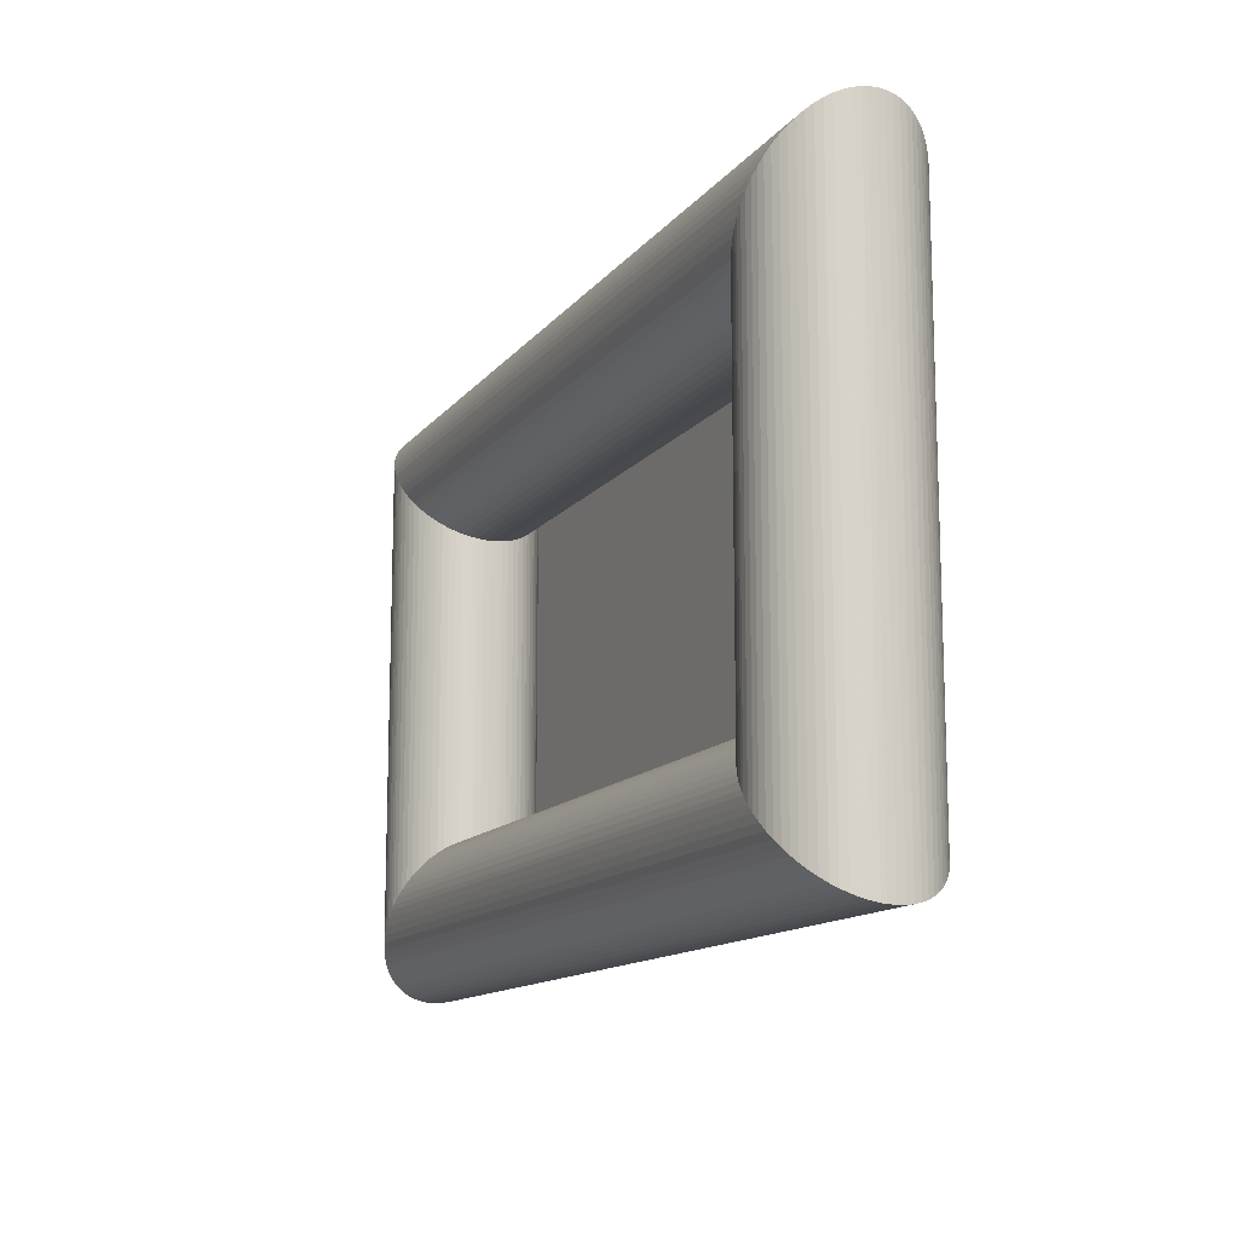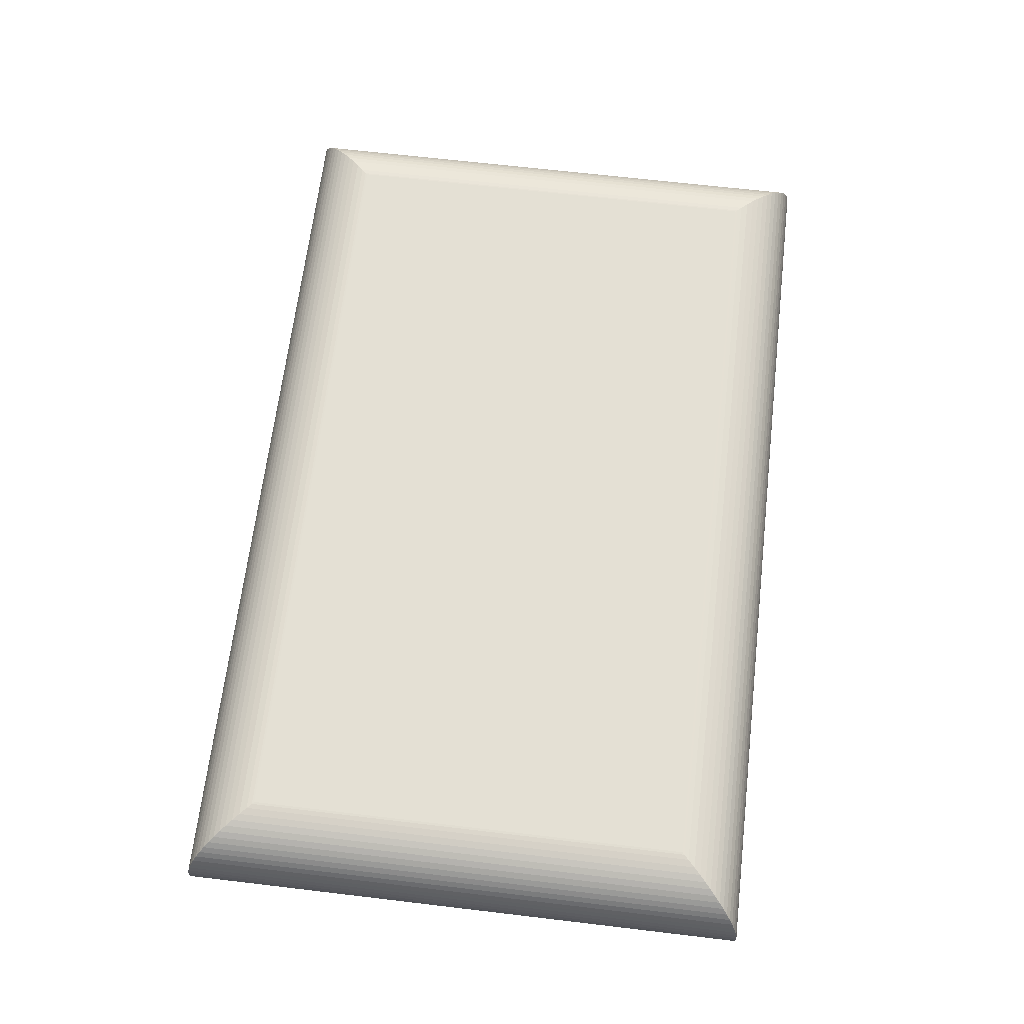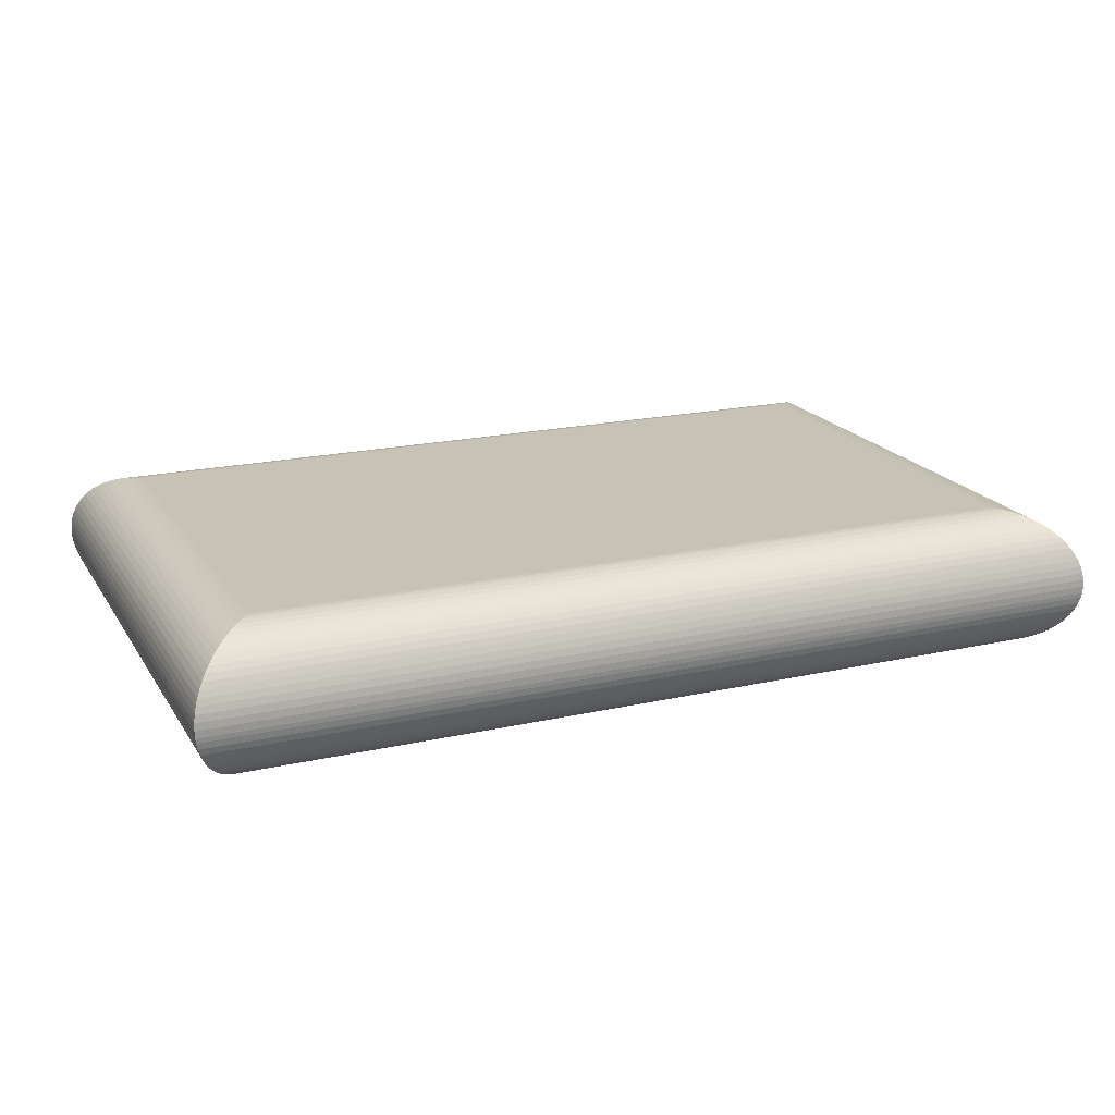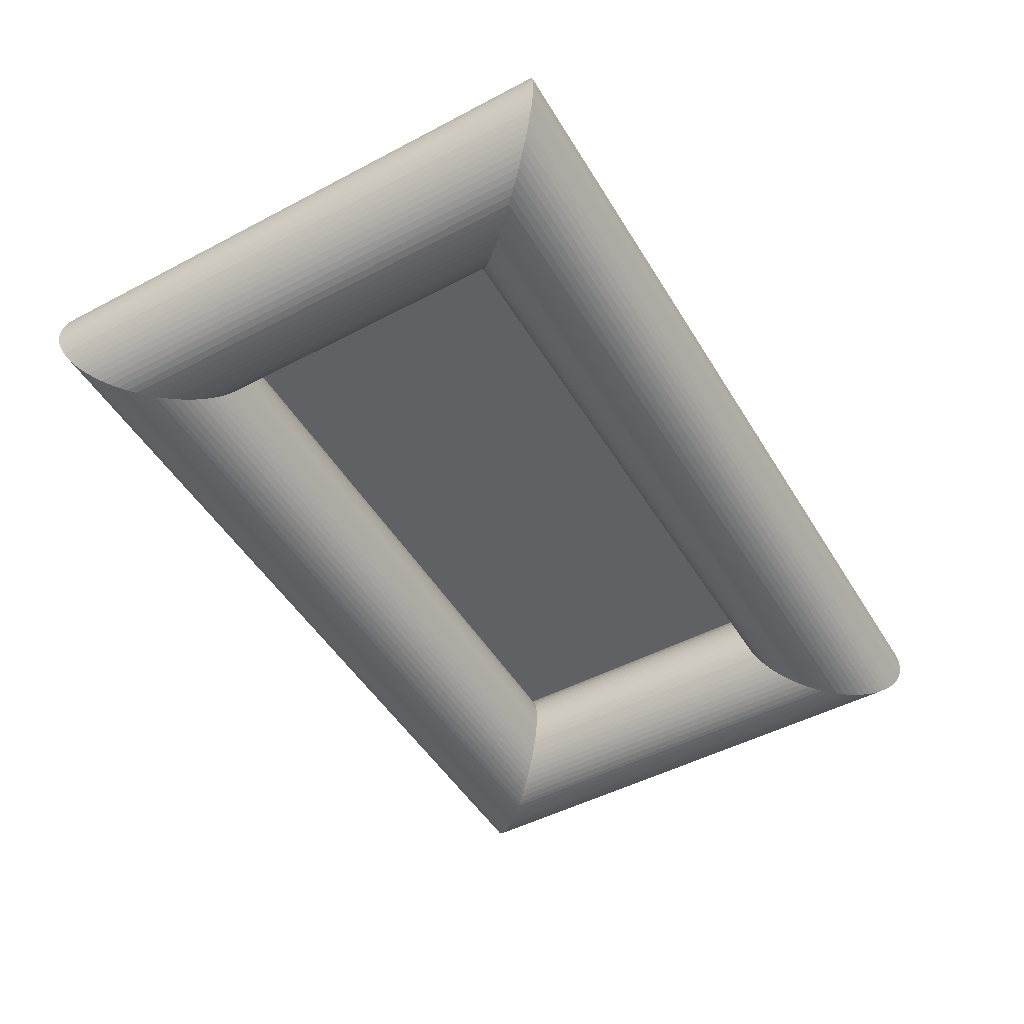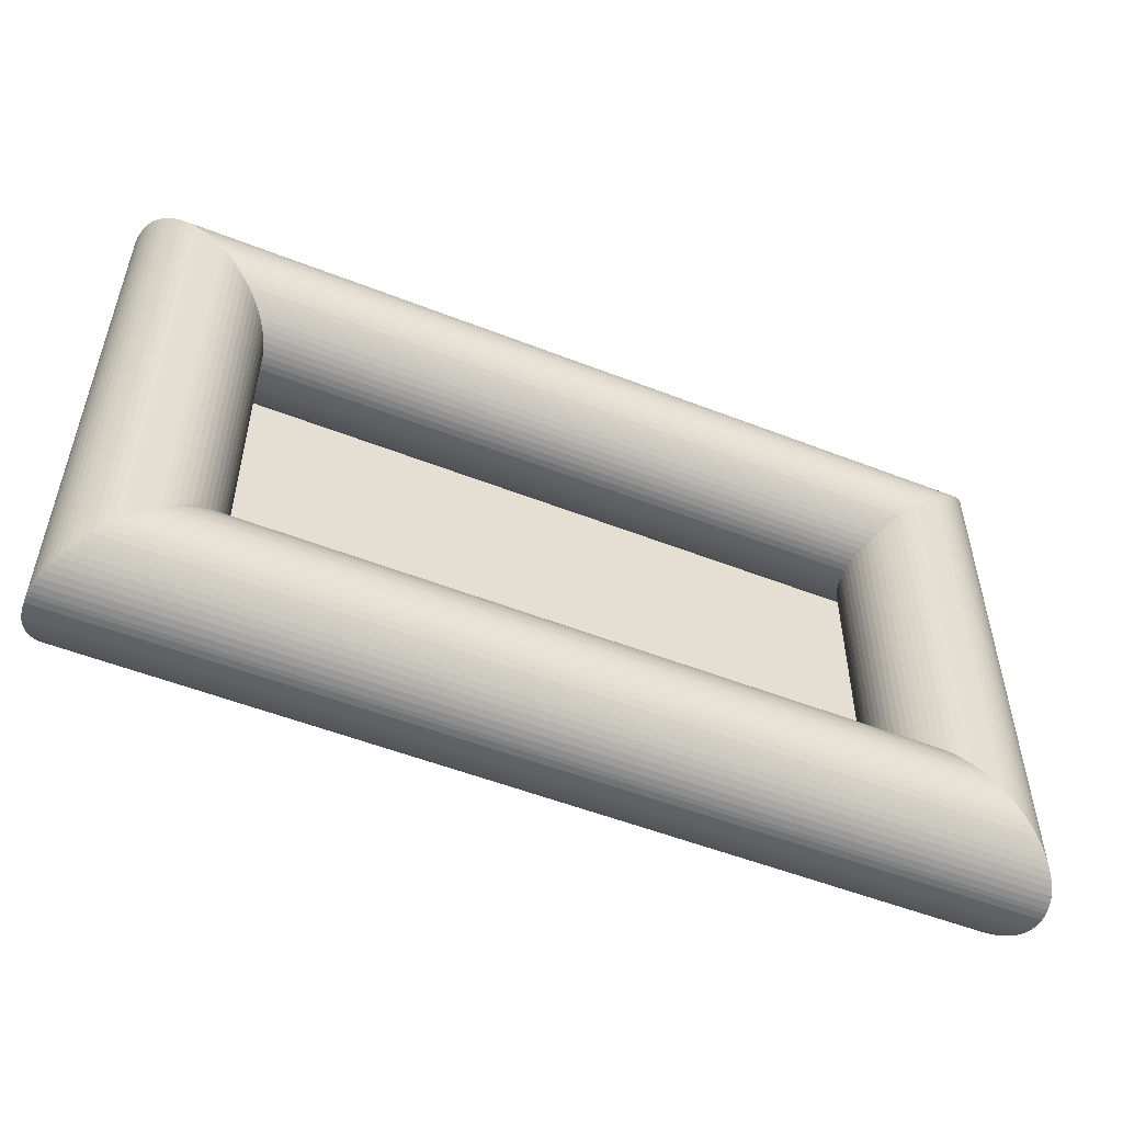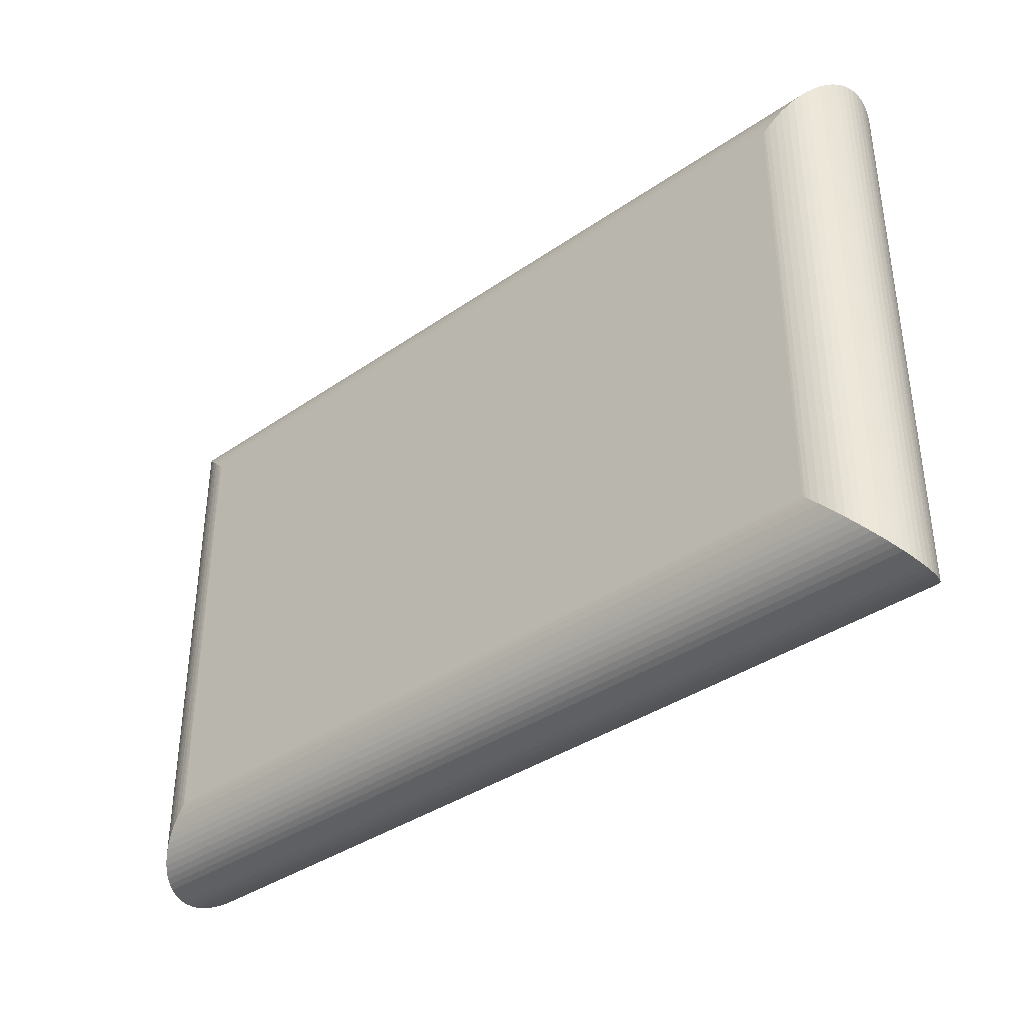
<metadata>
{"format":"obj","ext":"obj","renderer":"f3d","projection":"perspective","resolution":1024,"background":"white","views":[{"elev":-13.1,"azim":-113.5,"up":"+Y"},{"elev":66.1,"azim":-83.2,"up":"+Z"},{"elev":19.3,"azim":-23.0,"up":"+Z"},{"elev":-49.3,"azim":120.2,"up":"+Z"},{"elev":-53.2,"azim":157.3,"up":"+Y"},{"elev":-37.4,"azim":41.6,"up":"+Y"}]}
</metadata>
<code>
g baner_1
v -306.6 199.6 65.36
v 392.9 199.6 65.36
v 392.9 -199.6 65.36
v -306.6 -199.6 65.36
f 4 3 2 1
g rama_1
v -367.1 -260.1 0
v -366.8 -259.8 6.394
v -365.9 -258.9 12.61
v -364.5 -257.4 18.62
v -362.4 -255.4 24.39
v -359.9 -252.9 29.9
v -356.9 -249.9 35.12
v -353.4 -246.4 40.01
v -349.5 -242.5 44.56
v -345.2 -238.2 48.72
v -340.6 -233.5 52.48
v -335.6 -228.5 55.8
v -330.2 -223.2 58.66
v -324.6 -217.6 61.02
v -318.8 -211.8 62.86
v -312.7 -205.7 64.15
v -308.5 -201.5 64.69
v -302.1 -195.1 65
v -295.7 -188.7 64.69
v -289.5 -182.5 63.78
v -283.5 -176.5 62.31
v -277.8 -170.7 60.29
v -272.2 -165.2 57.76
v -267 -160 54.74
v -262.1 -155.1 51.27
v -257.6 -150.6 47.38
v -253.4 -146.4 43.08
v -249.7 -142.6 38.42
v -246.3 -139.3 33.41
v -243.5 -136.5 28.1
v -241.1 -134.1 22.5
v -239.3 -132.3 16.64
v -238 -131 10.56
v -237.5 -130.4 6.394
v -237.1 -130.1 0
v -237.5 -130.4 -6.394
v -238.4 -131.3 -12.61
v -239.8 -132.8 -18.62
v -241.9 -134.8 -24.39
v -244.4 -137.4 -29.9
v -247.4 -140.4 -35.12
v -250.9 -143.9 -40.01
v -254.8 -147.7 -44.56
v -259.1 -152 -48.72
v -263.7 -156.7 -52.48
v -268.7 -161.7 -55.8
v -274 -167 -58.66
v -279.6 -172.6 -61.02
v -285.5 -178.5 -62.86
v -291.6 -184.6 -64.15
v -295.7 -188.7 -64.69
v -302.1 -195.1 -65
v -308.5 -201.5 -64.69
v -314.8 -207.7 -63.78
v -320.8 -213.7 -62.31
v -326.5 -219.5 -60.29
v -332 -225 -57.76
v -337.3 -230.2 -54.74
v -342.2 -235.1 -51.27
v -346.7 -239.7 -47.38
v -350.9 -243.8 -43.08
v -354.6 -247.6 -38.42
v -357.9 -250.9 -33.41
v -360.8 -253.8 -28.1
v -363.2 -256.1 -22.5
v -365 -258 -16.64
v -366.3 -259.3 -10.56
v -366.8 -259.8 -6.394
v 453.3 -260.1 0
v 453 -259.8 6.394
v 452.1 -258.9 12.61
v 450.6 -257.4 18.62
v 448.6 -255.4 24.39
v 446 -252.9 29.9
v 443 -249.9 35.12
v 439.6 -246.4 40.01
v 435.7 -242.5 44.56
v 431.4 -238.2 48.72
v 426.7 -233.5 52.48
v 421.7 -228.5 55.8
v 416.4 -223.2 58.66
v 410.8 -217.6 61.02
v 404.9 -211.8 62.86
v 398.9 -205.7 64.15
v 394.7 -201.5 64.69
v 388.3 -195.1 65
v 381.9 -188.7 64.69
v 375.7 -182.5 63.78
v 369.7 -176.5 62.31
v 363.9 -170.7 60.29
v 358.4 -165.2 57.76
v 353.2 -160 54.74
v 348.3 -155.1 51.27
v 343.7 -150.6 47.38
v 339.6 -146.4 43.08
v 335.8 -142.6 38.42
v 332.5 -139.3 33.41
v 329.6 -136.5 28.1
v 327.3 -134.1 22.5
v 325.4 -132.3 16.64
v 324.1 -131 10.56
v 323.6 -130.4 6.394
v 323.3 -130.1 0
v 323.6 -130.4 -6.394
v 324.5 -131.3 -12.61
v 326 -132.8 -18.62
v 328 -134.8 -24.39
v 330.5 -137.4 -29.9
v 333.5 -140.4 -35.12
v 337 -143.9 -40.01
v 340.9 -147.7 -44.56
v 345.2 -152 -48.72
v 349.9 -156.7 -52.48
v 354.9 -161.7 -55.8
v 360.2 -167 -58.66
v 365.8 -172.6 -61.02
v 371.7 -178.5 -62.86
v 377.7 -184.6 -64.15
v 381.9 -188.7 -64.69
v 388.3 -195.1 -65
v 394.7 -201.5 -64.69
v 400.9 -207.7 -63.78
v 406.9 -213.7 -62.31
v 412.7 -219.5 -60.29
v 418.2 -225 -57.76
v 423.4 -230.2 -54.74
v 428.3 -235.1 -51.27
v 432.8 -239.7 -47.38
v 437 -243.8 -43.08
v 440.8 -247.6 -38.42
v 444.1 -250.9 -33.41
v 446.9 -253.8 -28.1
v 449.3 -256.1 -22.5
v 451.2 -258 -16.64
v 452.4 -259.3 -10.56
v 453 -259.8 -6.394
v 453.3 260.1 0
v 453 259.8 6.394
v 452.1 258.9 12.61
v 450.6 257.4 18.62
v 448.6 255.4 24.39
v 446 252.9 29.9
v 443 249.9 35.12
v 439.6 246.4 40.01
v 435.7 242.5 44.56
v 431.4 238.2 48.72
v 426.7 233.5 52.48
v 421.7 228.5 55.8
v 416.4 223.2 58.66
v 410.8 217.6 61.02
v 404.9 211.8 62.86
v 398.9 205.7 64.15
v 394.7 201.5 64.69
v 388.3 195.1 65
v 381.9 188.7 64.69
v 375.7 182.5 63.78
v 369.7 176.5 62.31
v 363.9 170.7 60.29
v 358.4 165.2 57.76
v 353.2 160 54.74
v 348.3 155.1 51.27
v 343.7 150.6 47.38
v 339.6 146.4 43.08
v 335.8 142.6 38.42
v 332.5 139.3 33.41
v 329.6 136.5 28.1
v 327.3 134.1 22.5
v 325.4 132.3 16.64
v 324.1 131 10.56
v 323.6 130.4 6.394
v 323.3 130.1 0
v 323.6 130.4 -6.394
v 324.5 131.3 -12.61
v 326 132.8 -18.62
v 328 134.8 -24.39
v 330.5 137.4 -29.9
v 333.5 140.4 -35.12
v 337 143.8 -40.01
v 340.9 147.7 -44.56
v 345.2 152 -48.72
v 349.9 156.7 -52.48
v 354.9 161.7 -55.8
v 360.2 167 -58.66
v 365.8 172.6 -61.02
v 371.7 178.5 -62.86
v 377.7 184.6 -64.15
v 381.9 188.7 -64.69
v 388.3 195.1 -65
v 394.7 201.5 -64.69
v 400.9 207.7 -63.78
v 406.9 213.7 -62.31
v 412.7 219.5 -60.29
v 418.2 225 -57.76
v 423.4 230.2 -54.74
v 428.3 235.1 -51.27
v 432.8 239.7 -47.38
v 437 243.8 -43.08
v 440.8 247.6 -38.42
v 444.1 250.9 -33.41
v 446.9 253.8 -28.1
v 449.3 256.1 -22.5
v 451.2 258 -16.64
v 452.4 259.3 -10.56
v 453 259.8 -6.394
v -367.1 260.1 0
v -366.8 259.8 6.394
v -365.9 258.9 12.61
v -364.5 257.4 18.62
v -362.4 255.4 24.39
v -359.9 252.9 29.9
v -356.9 249.9 35.12
v -353.4 246.4 40.01
v -349.5 242.5 44.56
v -345.2 238.2 48.72
v -340.6 233.5 52.48
v -335.6 228.5 55.8
v -330.2 223.2 58.66
v -324.6 217.6 61.02
v -318.8 211.8 62.86
v -312.7 205.7 64.15
v -308.5 201.5 64.69
v -302.1 195.1 65
v -295.7 188.7 64.69
v -289.5 182.5 63.78
v -283.5 176.5 62.31
v -277.8 170.7 60.29
v -272.2 165.2 57.76
v -267 160 54.74
v -262.1 155.1 51.27
v -257.6 150.6 47.38
v -253.4 146.4 43.08
v -249.7 142.6 38.42
v -246.3 139.3 33.41
v -243.5 136.5 28.1
v -241.1 134.1 22.5
v -239.3 132.3 16.64
v -238 131 10.56
v -237.5 130.4 6.394
v -237.1 130.1 0
v -237.5 130.4 -6.394
v -238.4 131.3 -12.61
v -239.8 132.8 -18.62
v -241.9 134.8 -24.39
v -244.4 137.4 -29.9
v -247.4 140.4 -35.12
v -250.9 143.8 -40.01
v -254.8 147.7 -44.56
v -259.1 152 -48.72
v -263.7 156.7 -52.48
v -268.7 161.7 -55.8
v -274 167 -58.66
v -279.6 172.6 -61.02
v -285.5 178.5 -62.86
v -291.6 184.6 -64.15
v -295.7 188.7 -64.69
v -302.1 195.1 -65
v -308.5 201.5 -64.69
v -314.8 207.7 -63.78
v -320.8 213.7 -62.31
v -326.5 219.5 -60.29
v -332 225 -57.76
v -337.3 230.2 -54.74
v -342.2 235.1 -51.27
v -346.7 239.7 -47.38
v -350.9 243.8 -43.08
v -354.6 247.6 -38.42
v -357.9 250.9 -33.41
v -360.8 253.8 -28.1
v -363.2 256.1 -22.5
v -365 258 -16.64
v -366.3 259.3 -10.56
v -366.8 259.8 -6.394
f 73 74 6 5
f 74 75 7 6
f 75 76 8 7
f 76 77 9 8
f 77 78 10 9
f 78 79 11 10
f 79 80 12 11
f 80 81 13 12
f 81 82 14 13
f 82 83 15 14
f 83 84 16 15
f 84 85 17 16
f 85 86 18 17
f 86 87 19 18
f 87 88 20 19
f 88 89 21 20
f 89 90 22 21
f 90 91 23 22
f 91 92 24 23
f 92 93 25 24
f 93 94 26 25
f 94 95 27 26
f 95 96 28 27
f 96 97 29 28
f 97 98 30 29
f 98 99 31 30
f 99 100 32 31
f 100 101 33 32
f 101 102 34 33
f 102 103 35 34
f 103 104 36 35
f 104 105 37 36
f 105 106 38 37
f 106 107 39 38
f 107 108 40 39
f 108 109 41 40
f 109 110 42 41
f 110 111 43 42
f 111 112 44 43
f 112 113 45 44
f 113 114 46 45
f 114 115 47 46
f 115 116 48 47
f 116 117 49 48
f 117 118 50 49
f 118 119 51 50
f 119 120 52 51
f 120 121 53 52
f 121 122 54 53
f 122 123 55 54
f 123 124 56 55
f 124 125 57 56
f 125 126 58 57
f 126 127 59 58
f 127 128 60 59
f 128 129 61 60
f 129 130 62 61
f 130 131 63 62
f 131 132 64 63
f 132 133 65 64
f 133 134 66 65
f 134 135 67 66
f 135 136 68 67
f 136 137 69 68
f 137 138 70 69
f 138 139 71 70
f 139 140 72 71
f 140 73 5 72
f 141 142 74 73
f 142 143 75 74
f 143 144 76 75
f 144 145 77 76
f 145 146 78 77
f 146 147 79 78
f 147 148 80 79
f 148 149 81 80
f 149 150 82 81
f 150 151 83 82
f 151 152 84 83
f 152 153 85 84
f 153 154 86 85
f 154 155 87 86
f 155 156 88 87
f 156 157 89 88
f 157 158 90 89
f 158 159 91 90
f 159 160 92 91
f 160 161 93 92
f 161 162 94 93
f 162 163 95 94
f 163 164 96 95
f 164 165 97 96
f 165 166 98 97
f 166 167 99 98
f 167 168 100 99
f 168 169 101 100
f 169 170 102 101
f 170 171 103 102
f 171 172 104 103
f 172 173 105 104
f 173 174 106 105
f 174 175 107 106
f 175 176 108 107
f 176 177 109 108
f 177 178 110 109
f 178 179 111 110
f 179 180 112 111
f 180 181 113 112
f 181 182 114 113
f 182 183 115 114
f 183 184 116 115
f 184 185 117 116
f 185 186 118 117
f 186 187 119 118
f 187 188 120 119
f 188 189 121 120
f 189 190 122 121
f 190 191 123 122
f 191 192 124 123
f 192 193 125 124
f 193 194 126 125
f 194 195 127 126
f 195 196 128 127
f 196 197 129 128
f 197 198 130 129
f 198 199 131 130
f 199 200 132 131
f 200 201 133 132
f 201 202 134 133
f 202 203 135 134
f 203 204 136 135
f 204 205 137 136
f 205 206 138 137
f 206 207 139 138
f 207 208 140 139
f 208 141 73 140
f 209 210 142 141
f 210 211 143 142
f 211 212 144 143
f 212 213 145 144
f 213 214 146 145
f 214 215 147 146
f 215 216 148 147
f 216 217 149 148
f 217 218 150 149
f 218 219 151 150
f 219 220 152 151
f 220 221 153 152
f 221 222 154 153
f 222 223 155 154
f 223 224 156 155
f 224 225 157 156
f 225 226 158 157
f 226 227 159 158
f 227 228 160 159
f 228 229 161 160
f 229 230 162 161
f 230 231 163 162
f 231 232 164 163
f 232 233 165 164
f 233 234 166 165
f 234 235 167 166
f 235 236 168 167
f 236 237 169 168
f 237 238 170 169
f 238 239 171 170
f 239 240 172 171
f 240 241 173 172
f 241 242 174 173
f 242 243 175 174
f 243 244 176 175
f 244 245 177 176
f 245 246 178 177
f 246 247 179 178
f 247 248 180 179
f 248 249 181 180
f 249 250 182 181
f 250 251 183 182
f 251 252 184 183
f 252 253 185 184
f 253 254 186 185
f 254 255 187 186
f 255 256 188 187
f 256 257 189 188
f 257 258 190 189
f 258 259 191 190
f 259 260 192 191
f 260 261 193 192
f 261 262 194 193
f 262 263 195 194
f 263 264 196 195
f 264 265 197 196
f 265 266 198 197
f 266 267 199 198
f 267 268 200 199
f 268 269 201 200
f 269 270 202 201
f 270 271 203 202
f 271 272 204 203
f 272 273 205 204
f 273 274 206 205
f 274 275 207 206
f 275 276 208 207
f 276 209 141 208
f 5 6 210 209
f 6 7 211 210
f 7 8 212 211
f 8 9 213 212
f 9 10 214 213
f 10 11 215 214
f 11 12 216 215
f 12 13 217 216
f 13 14 218 217
f 14 15 219 218
f 15 16 220 219
f 16 17 221 220
f 17 18 222 221
f 18 19 223 222
f 19 20 224 223
f 20 21 225 224
f 21 22 226 225
f 22 23 227 226
f 23 24 228 227
f 24 25 229 228
f 25 26 230 229
f 26 27 231 230
f 27 28 232 231
f 28 29 233 232
f 29 30 234 233
f 30 31 235 234
f 31 32 236 235
f 32 33 237 236
f 33 34 238 237
f 34 35 239 238
f 35 36 240 239
f 36 37 241 240
f 37 38 242 241
f 38 39 243 242
f 39 40 244 243
f 40 41 245 244
f 41 42 246 245
f 42 43 247 246
f 43 44 248 247
f 44 45 249 248
f 45 46 250 249
f 46 47 251 250
f 47 48 252 251
f 48 49 253 252
f 49 50 254 253
f 50 51 255 254
f 51 52 256 255
f 52 53 257 256
f 53 54 258 257
f 54 55 259 258
f 55 56 260 259
f 56 57 261 260
f 57 58 262 261
f 58 59 263 262
f 59 60 264 263
f 60 61 265 264
f 61 62 266 265
f 62 63 267 266
f 63 64 268 267
f 64 65 269 268
f 65 66 270 269
f 66 67 271 270
f 67 68 272 271
f 68 69 273 272
f 69 70 274 273
f 70 71 275 274
f 71 72 276 275
f 72 5 209 276

</code>
